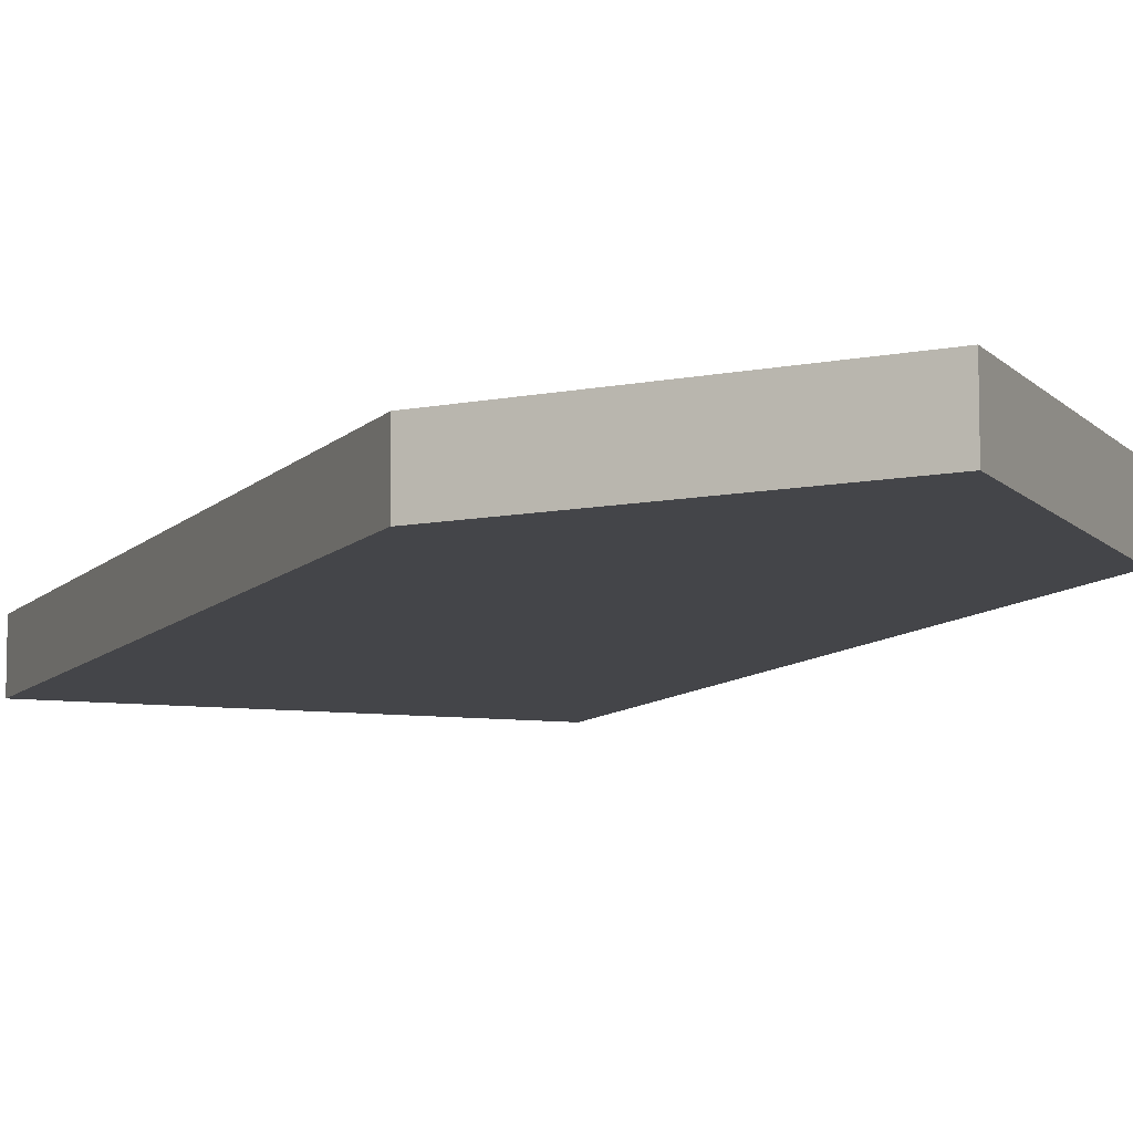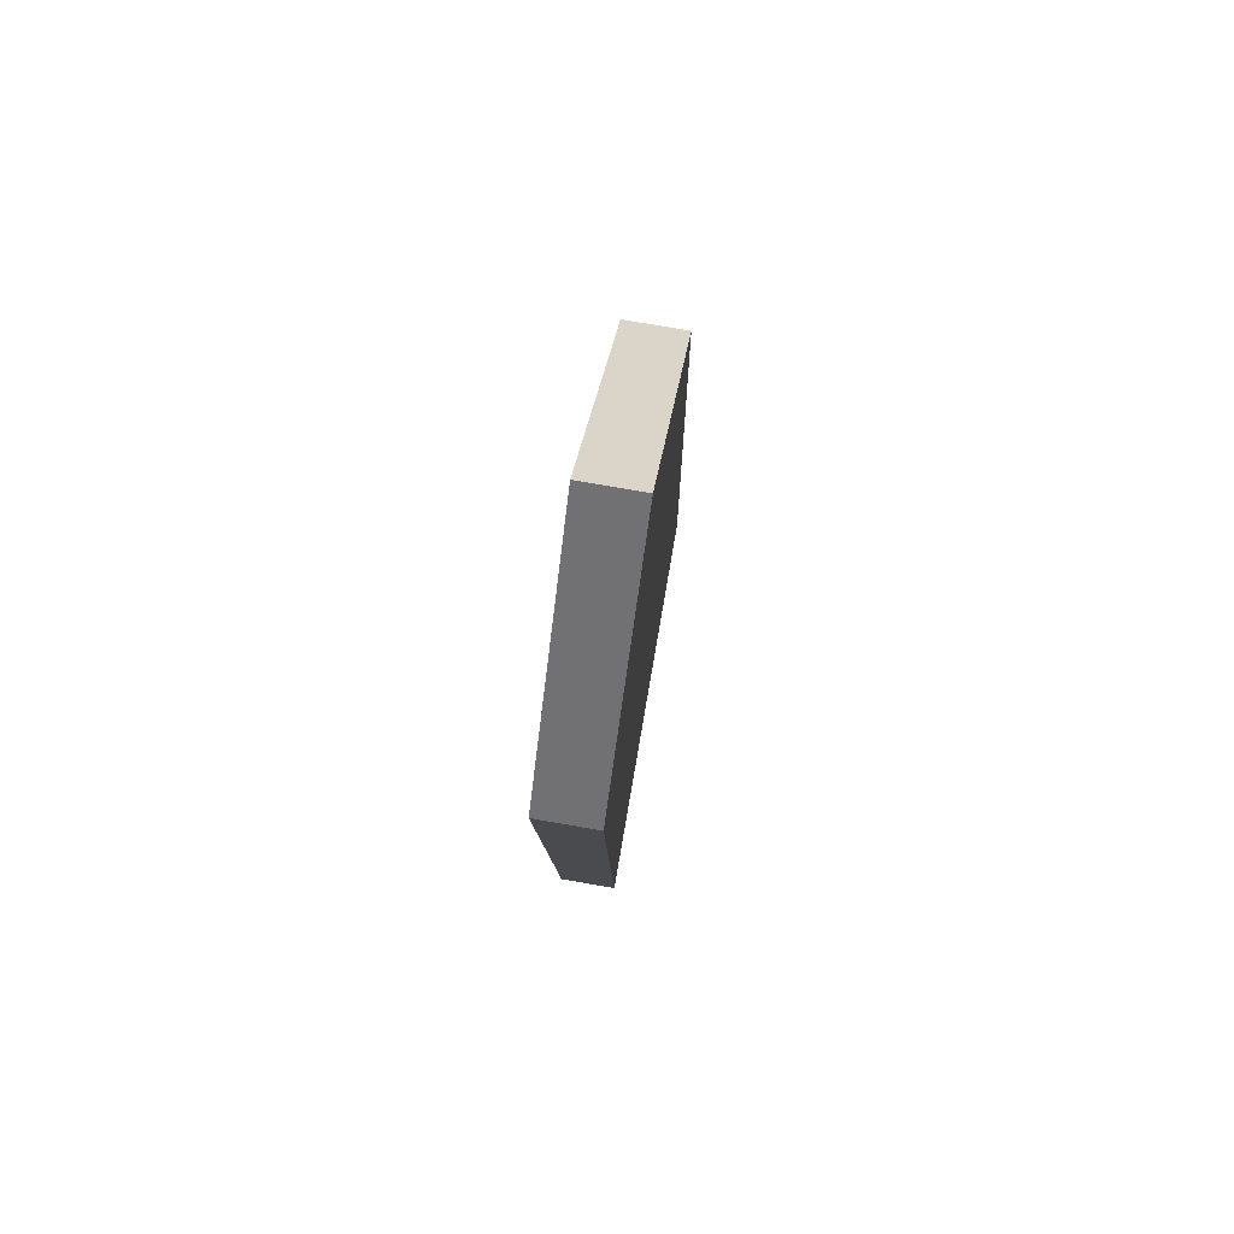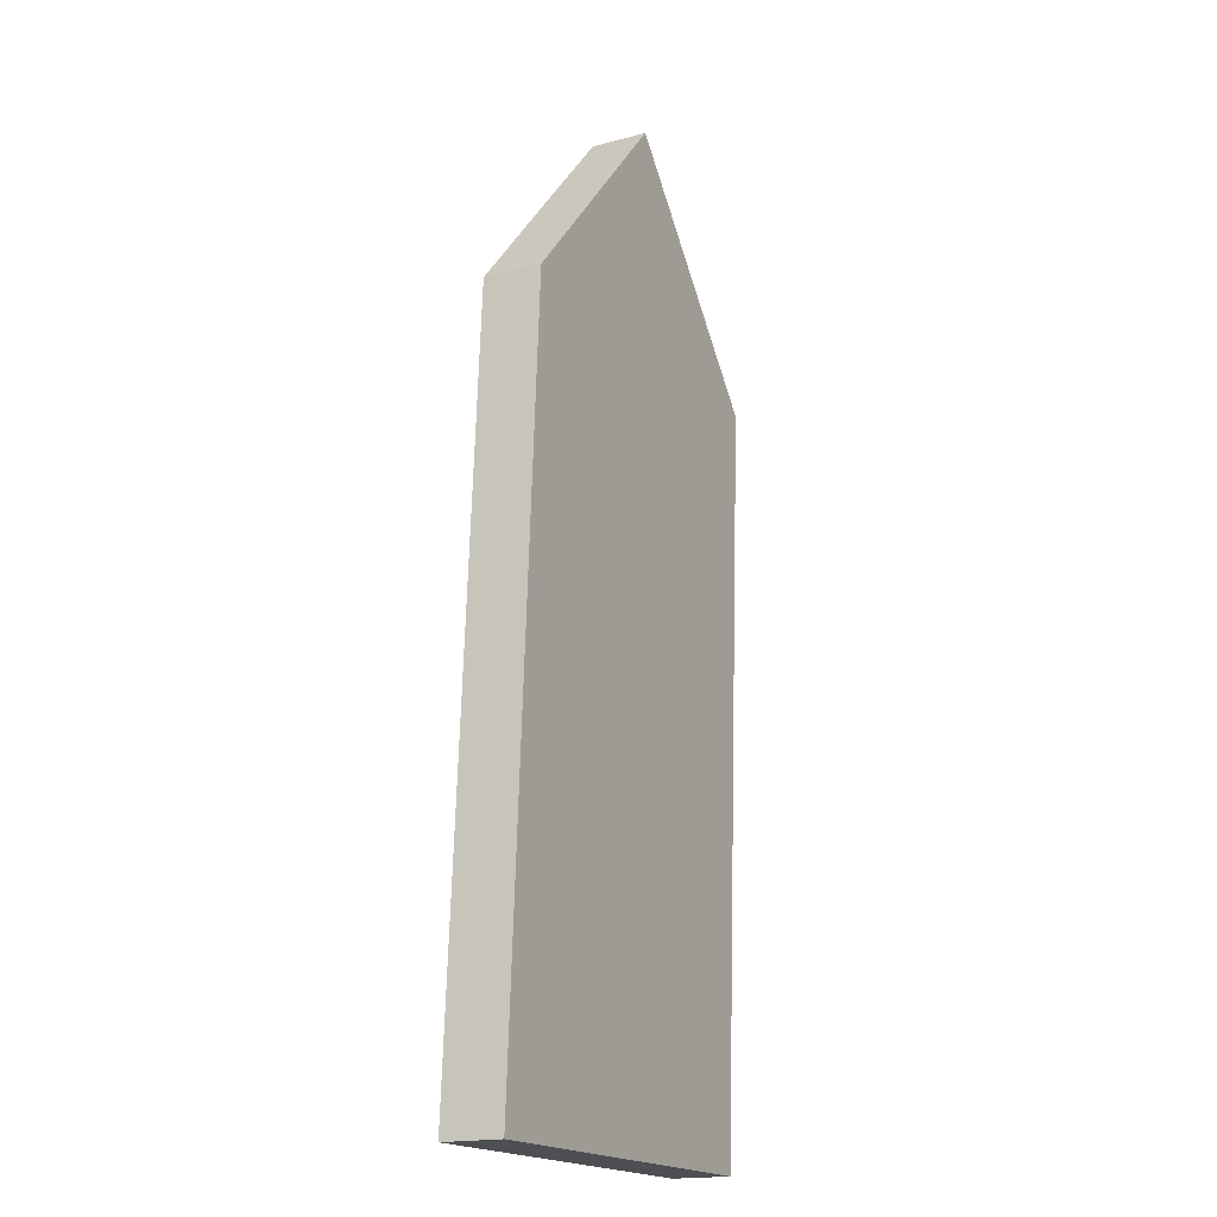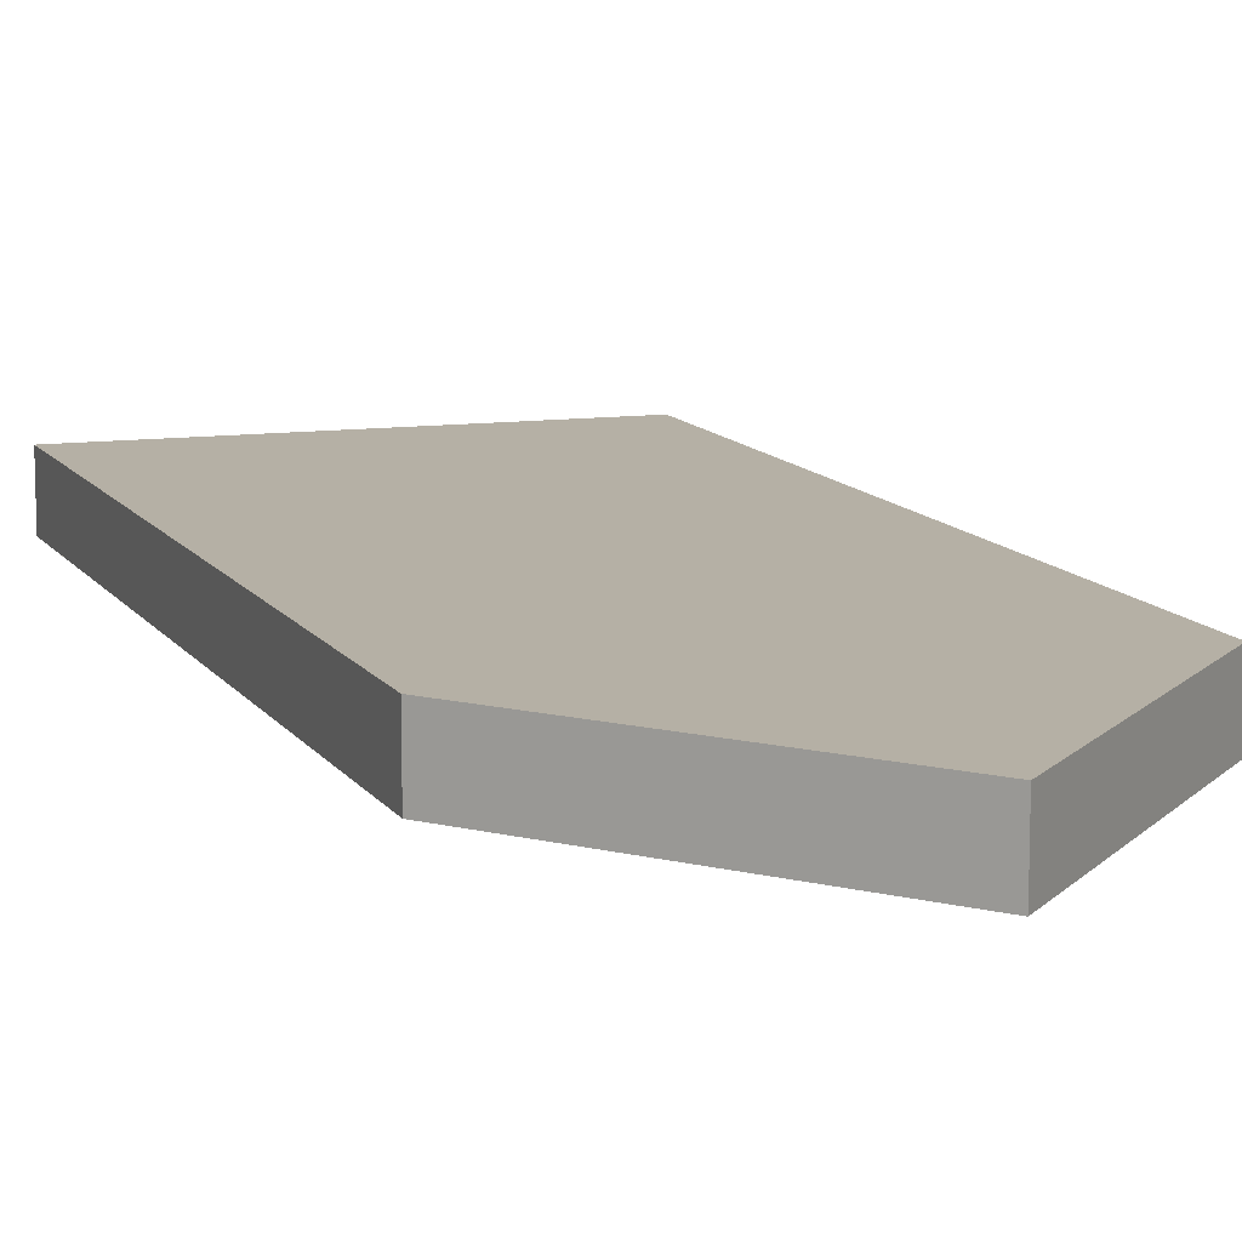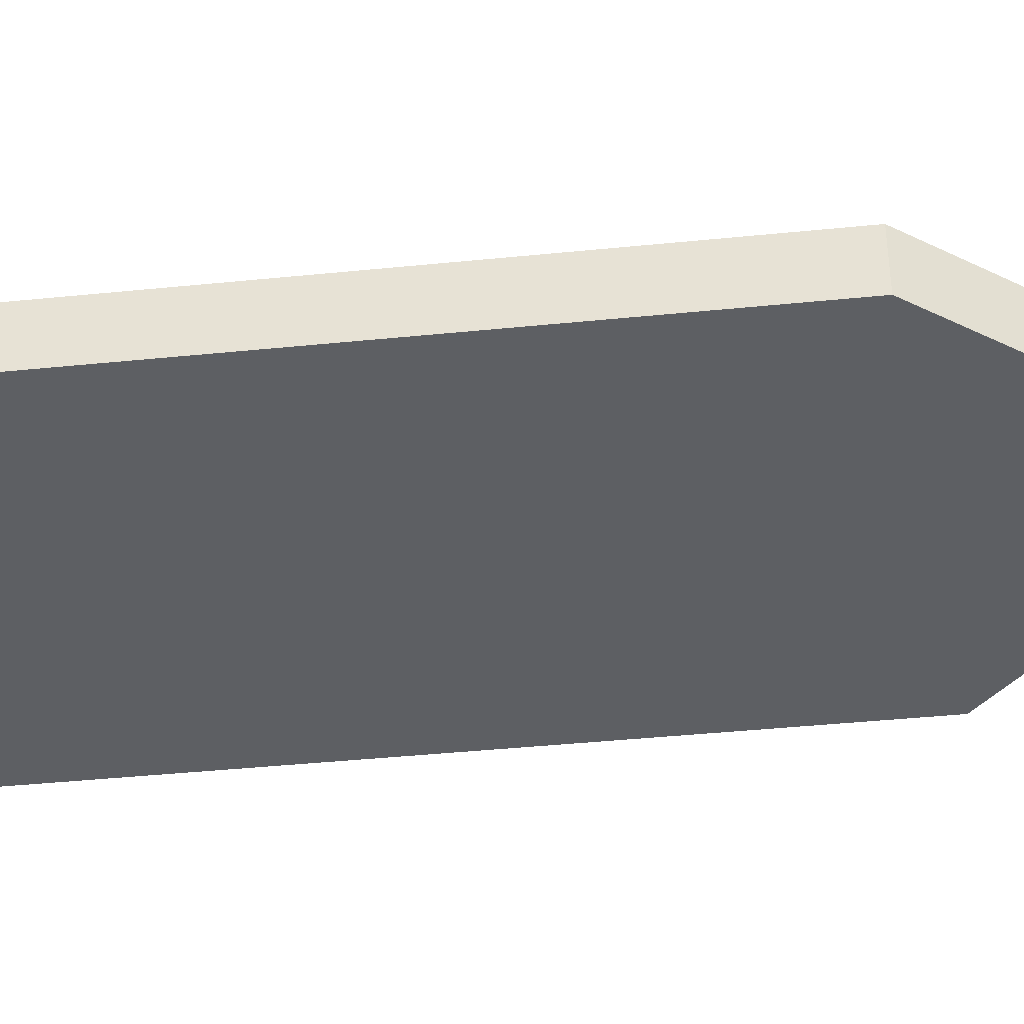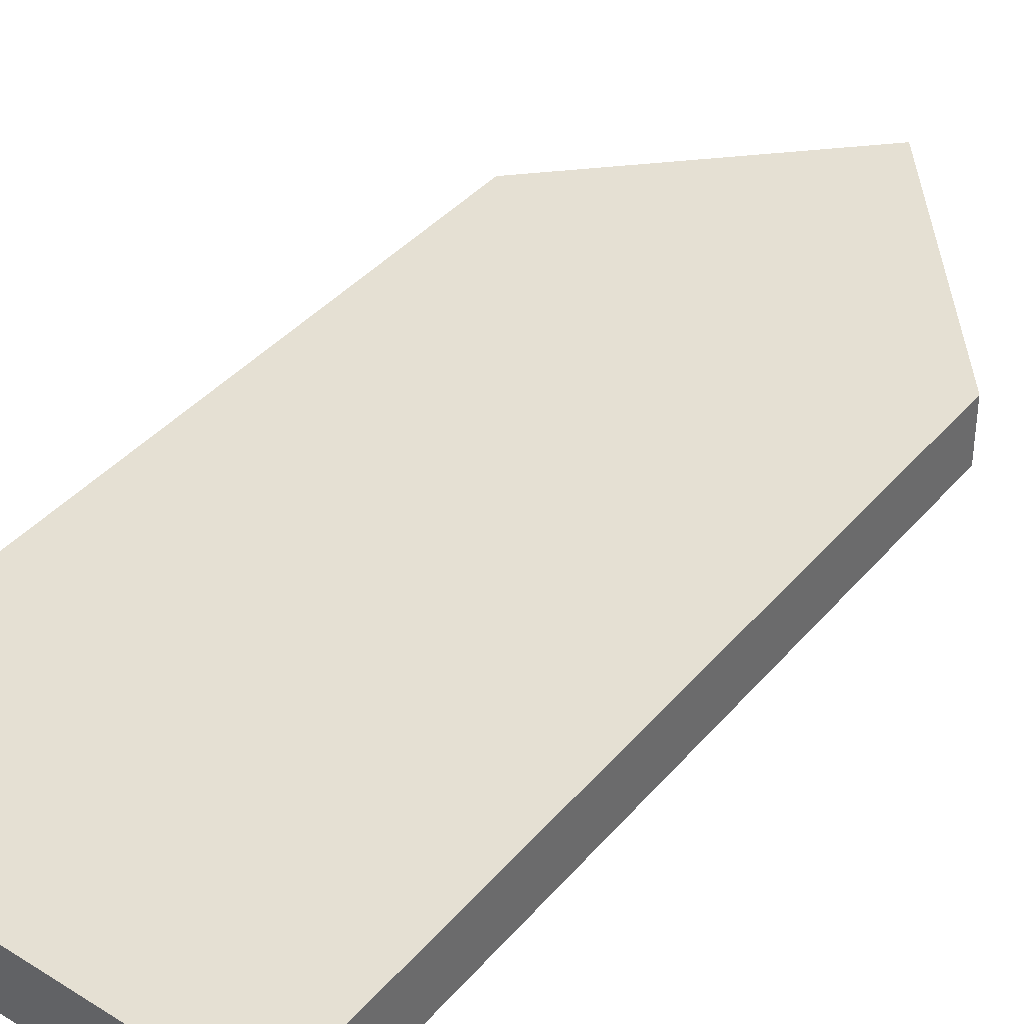
<metadata>
{"format":"obj","ext":"obj","renderer":"f3d","projection":"perspective","resolution":1024,"background":"white","views":[{"elev":-9.1,"azim":160.3,"up":"+Z"},{"elev":76.9,"azim":-80.2,"up":"+Y"},{"elev":-18.1,"azim":117.2,"up":"+Y"},{"elev":11.7,"azim":162.6,"up":"+Z"},{"elev":-40.3,"azim":100.5,"up":"+Z"},{"elev":38.1,"azim":38.5,"up":"+Z"}]}
</metadata>
<code>
o Plane
v -0.3311 -1 0.118
v 0.5099 -1 0.118
v -0.4194 0.547 0.118
v 0.4206 0.5247 0.118
v 0 1 0.118
v -0.3311 -1 -0
v 0.5099 -1 -0
v -0.4194 0.547 0
v 0.4206 0.5247 0
v 0 1 0
f 1 2 4 5 3
f 6 8 10 9 7
f 1 3 8 6
f 2 1 6 7
f 4 2 7 9
f 3 5 10 8
f 5 4 9 10

</code>
